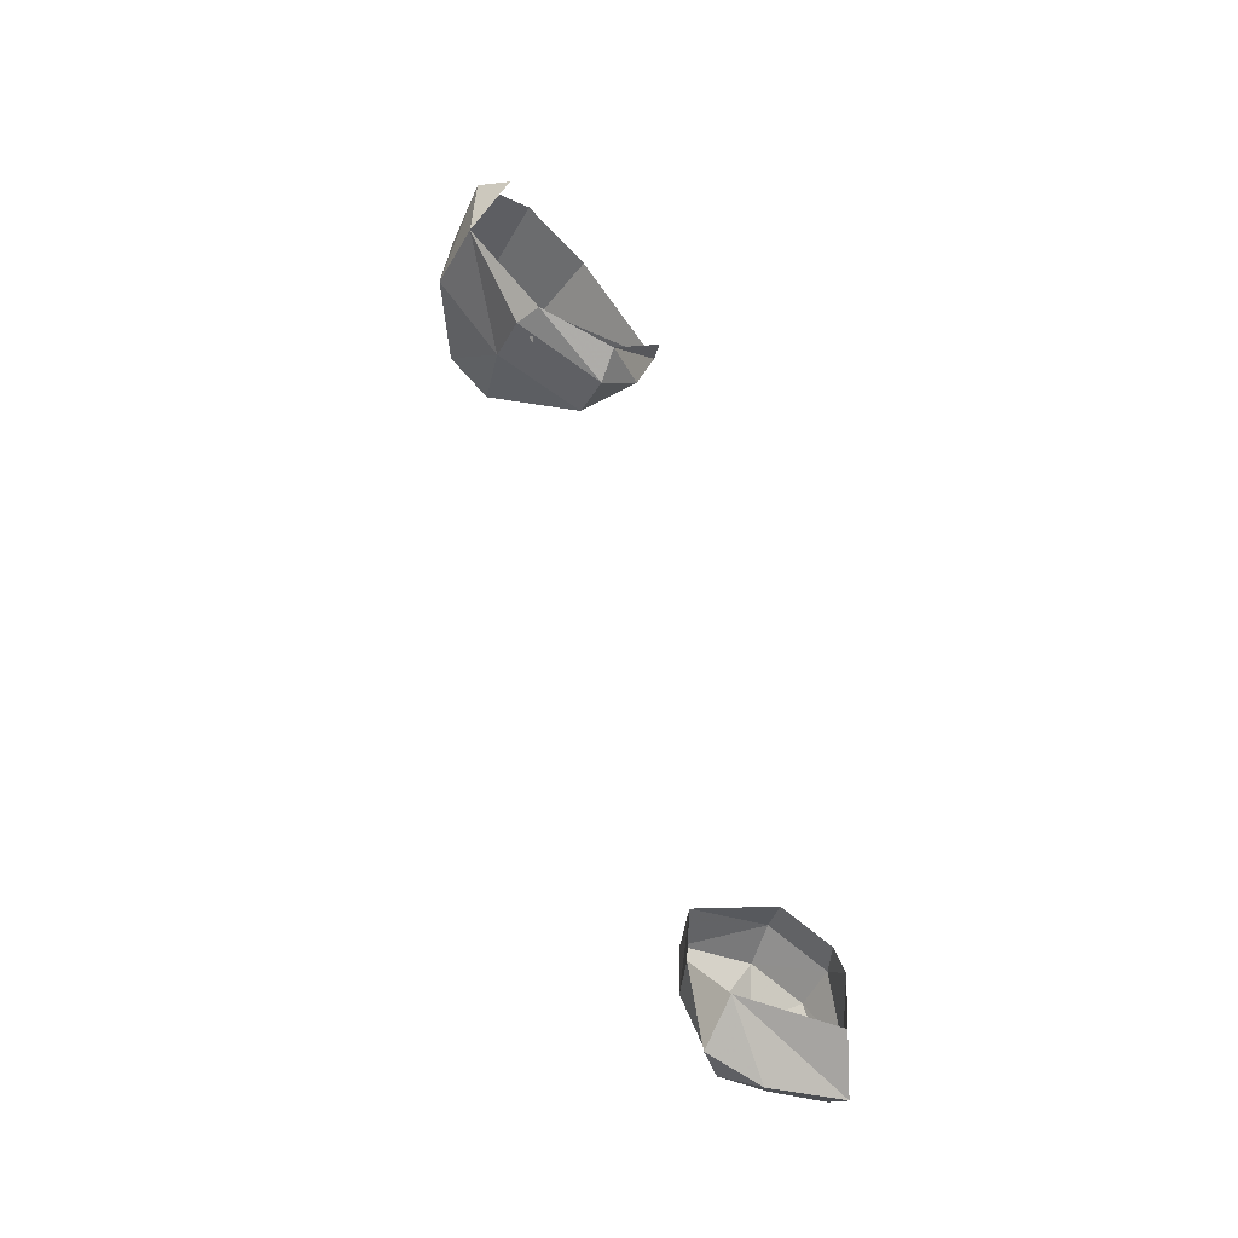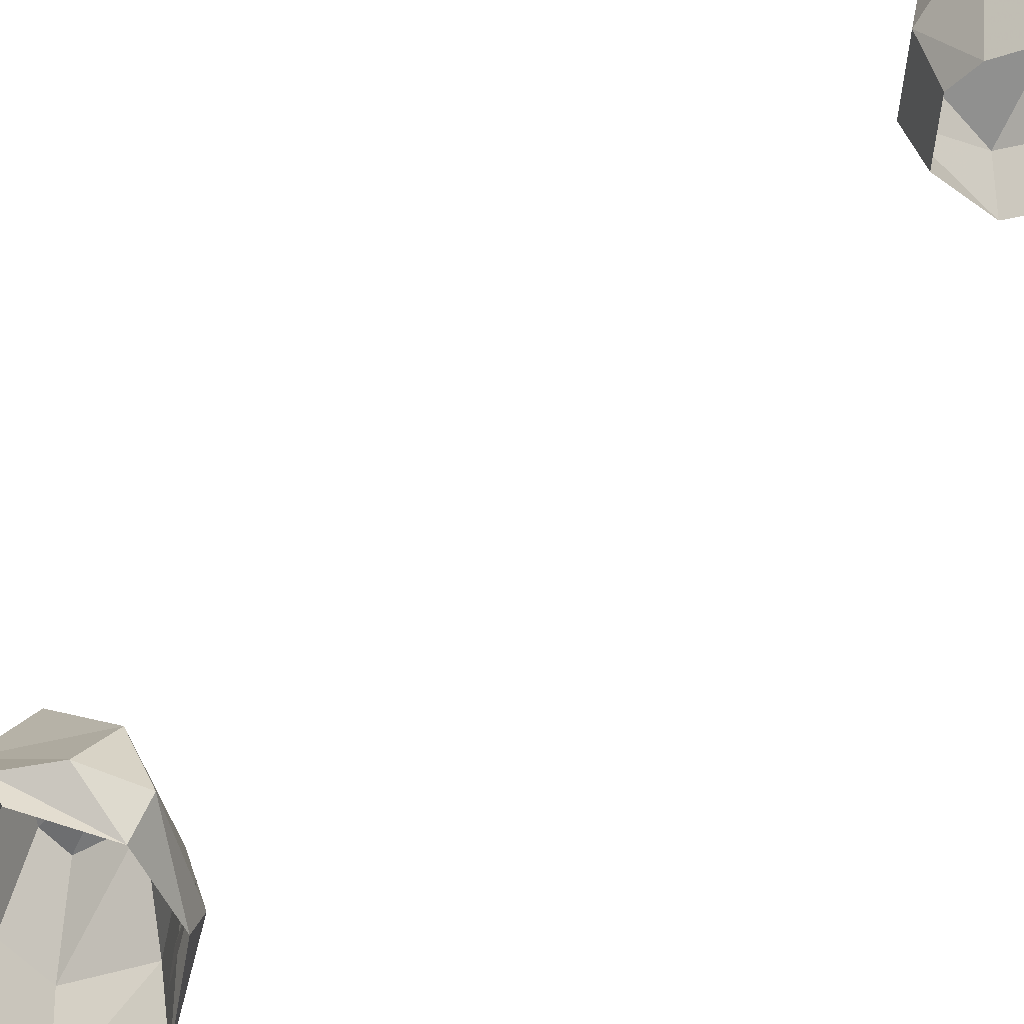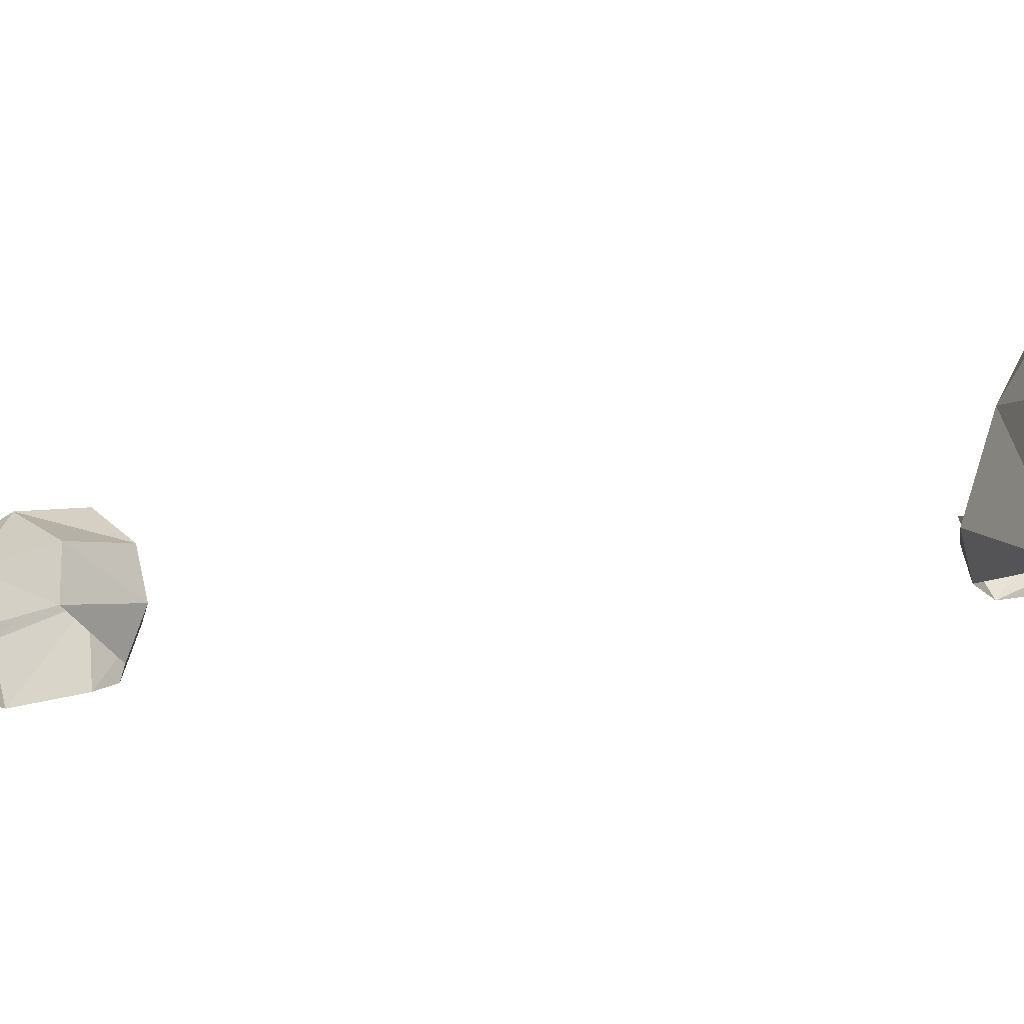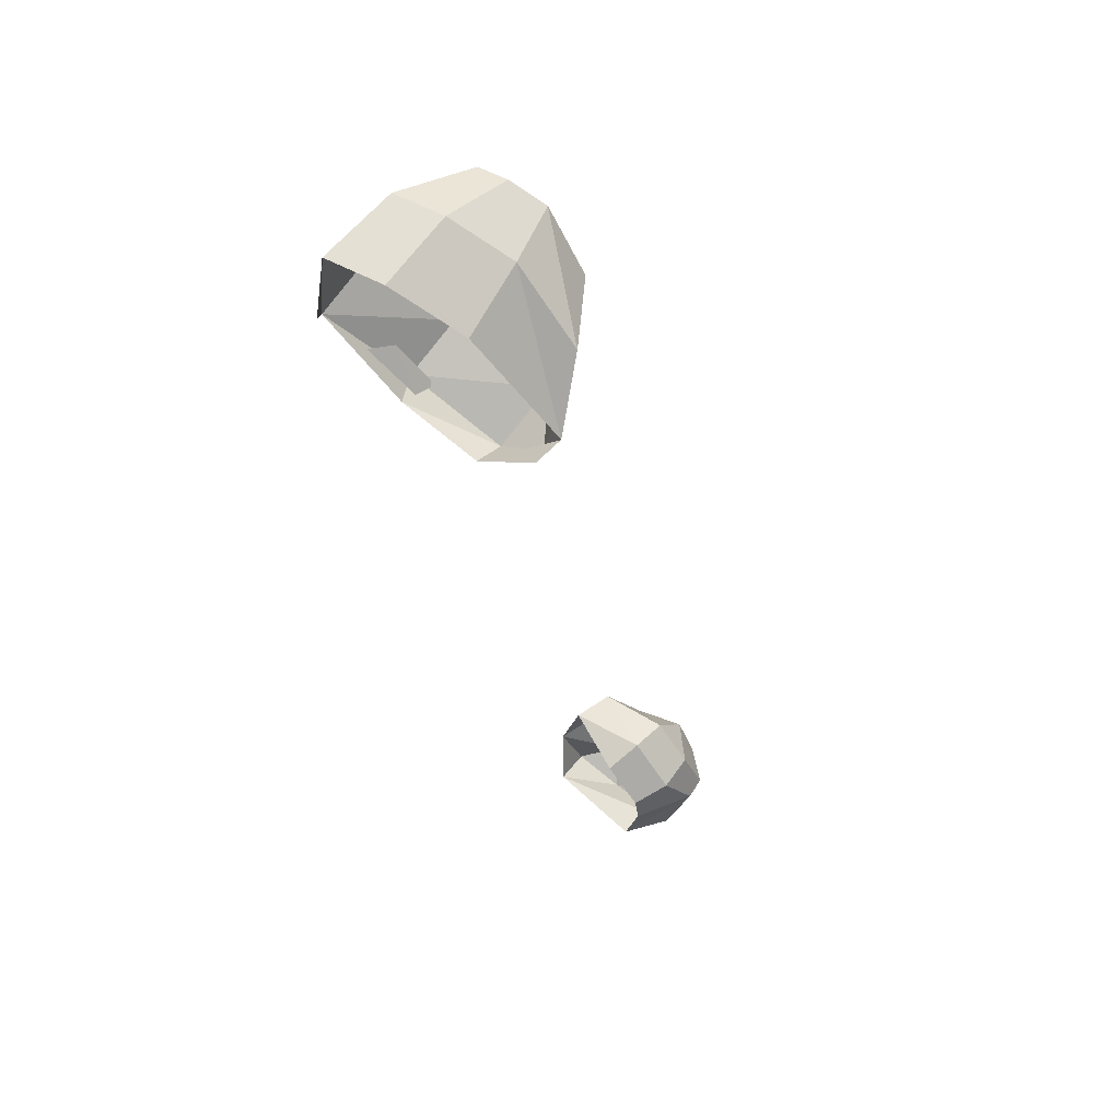
<metadata>
{"format":"obj","ext":"obj","renderer":"f3d","projection":"perspective","resolution":1024,"background":"white","views":[{"elev":-44.1,"azim":-25.5,"up":"+Z"},{"elev":-47.4,"azim":124.2,"up":"+Y"},{"elev":-8.1,"azim":-63.1,"up":"+Y"},{"elev":67.0,"azim":37.7,"up":"+Z"}]}
</metadata>
<code>
g polySurface541
v 3.444e+04 363 1.26e+05
v 3.44e+04 381.9 1.261e+05
v 3.445e+04 391.9 1.26e+05
v 3.439e+04 351.2 1.261e+05
v 3.454e+04 347.4 1.26e+05
v 3.463e+04 398.4 1.261e+05
v 3.46e+04 399.4 1.26e+05
v 3.462e+04 363 1.261e+05
v 3.455e+04 388.5 1.26e+05
v 3.459e+04 473.8 1.261e+05
v 3.455e+04 470.1 1.26e+05
v 3.453e+04 564.6 1.261e+05
v 3.446e+04 571.1 1.261e+05
v 3.437e+04 302.2 1.262e+05
v 3.433e+04 340.7 1.261e+05
v 3.434e+04 350 1.262e+05
v 3.433e+04 448.4 1.261e+05
v 3.435e+04 457.7 1.262e+05
v 3.442e+04 458 1.26e+05
v 3.442e+04 380.1 1.26e+05
v 3.444e+04 345.5 1.26e+05
v 3.455e+04 388.5 1.26e+05
v 3.454e+04 347.4 1.26e+05
v 3.455e+04 470.1 1.26e+05
v 3.439e+04 549.8 126119
v 3.439e+04 558.8 1.262e+05
v 3.446e+04 571.1 1.261e+05
v 3.463e+04 398.4 1.261e+05
v 3.45e+04 486.2 126208
v 3.459e+04 473.8 1.261e+05
v 3.451e+04 383 126203
v 3.442e+04 466.6 1.262e+05
v 3.442e+04 360.4 1.262e+05
v 3.435e+04 457.7 1.262e+05
v 3.434e+04 350 1.262e+05
v 3.447e+04 575.2 1.262e+05
v 3.453e+04 564.6 1.261e+05
v 3.443e+04 564 1.262e+05
v 3.439e+04 558.8 1.262e+05
v 3.453e+04 564.6 1.261e+05
v 3.447e+04 575.2 1.262e+05
v 3.446e+04 571.1 1.261e+05
v 3.443e+04 564 1.262e+05
v 3.439e+04 558.8 1.262e+05
v 3.439e+04 549.8 126119
v 3.468e+04 342.9 1.25e+05
v 3.484e+04 397.9 124980
v 3.474e+04 399.3 1.25e+05
v 3.481e+04 334.6 1.25e+05
v 3.467e+04 396.7 124991
v 3.481e+04 334.6 1.25e+05
v 3.486e+04 428.8 1.251e+05
v 3.484e+04 397.9 124980
v 3.482e+04 346.4 1.251e+05
v 3.483e+04 401 125140
v 3.481e+04 351.8 1.251e+05
v 3.485e+04 460.6 125063
v 3.484e+04 440.3 1.25e+05
v 3.482e+04 453.7 125130
v 3.481e+04 351.8 1.251e+05
v 3.476e+04 411.4 1.252e+05
v 3.483e+04 401 125140
v 3.475e+04 360.9 1.252e+05
v 3.477e+04 462.7 1.252e+05
v 3.482e+04 453.7 125130
v 3.485e+04 460.6 125063
v 3.478e+04 498.1 1.251e+05
v 3.481e+04 492.7 1.251e+05
v 3.475e+04 360.9 1.252e+05
v 3.466e+04 400.2 125170
v 3.476e+04 411.4 1.252e+05
v 3.468e+04 454.1 1.252e+05
v 3.477e+04 462.7 1.252e+05
v 3.472e+04 488.1 1.251e+05
v 3.478e+04 498.1 1.251e+05
v 3.481e+04 492.7 1.251e+05
v 3.465e+04 381 1.251e+05
v 3.468e+04 342.9 1.25e+05
v 3.467e+04 396.7 124991
v 3.471e+04 440.8 1.25e+05
v 3.466e+04 434.8 1.251e+05
v 3.466e+04 400.2 125170
v 3.468e+04 454.1 1.252e+05
v 3.474e+04 399.3 1.25e+05
v 3.484e+04 440.3 1.25e+05
v 3.484e+04 397.9 124980
v 3.479e+04 472.1 1.25e+05
v 3.472e+04 488.1 1.251e+05
v 3.481e+04 492.7 1.251e+05
v 3.484e+04 440.3 1.25e+05
v 3.481e+04 492.7 1.251e+05
v 3.479e+04 472.1 1.25e+05
v 3.485e+04 460.6 125063
v 3.482e+04 453.7 125130
v 3.477e+04 462.7 1.252e+05
v 3.478e+04 498.1 1.251e+05
g polySurface541_0
f 3 2 1
f 2 4 1
f 7 6 5
f 6 8 5
f 9 7 5
f 10 6 7
f 11 10 7
f 11 7 9
f 12 10 11
f 13 12 11
f 16 15 14
f 17 15 16
f 18 17 16
f 17 19 15
f 19 20 15
f 20 21 15
f 20 22 21
f 22 23 21
f 19 24 20
f 24 22 20
f 25 17 18
f 25 19 17
f 26 25 18
f 25 27 19
f 27 24 19
f 30 29 28
f 29 31 28
f 29 32 31
f 32 33 31
f 32 34 33
f 34 35 33
f 36 29 30
f 37 36 30
f 36 38 29
f 38 32 29
f 38 39 32
f 39 34 32
f 42 41 40
f 42 43 41
f 42 44 43
f 42 45 44
f 48 47 46
f 47 49 46
f 50 48 46
f 53 52 51
f 52 54 51
f 52 55 54
f 55 56 54
f 57 52 53
f 58 57 53
f 57 59 52
f 59 55 52
f 62 61 60
f 61 63 60
f 64 61 62
f 65 64 62
f 67 65 66
f 68 67 66
f 71 70 69
f 72 70 71
f 73 72 71
f 74 72 73
f 75 74 73
f 74 75 76
f 79 78 77
f 80 79 77
f 81 80 77
f 81 77 82
f 83 81 82
f 80 84 79
f 80 85 84
f 85 86 84
f 87 85 80
f 88 81 83
f 88 80 81
f 88 87 80
f 88 89 87
f 92 91 90
f 91 93 90
f 96 95 94

</code>
